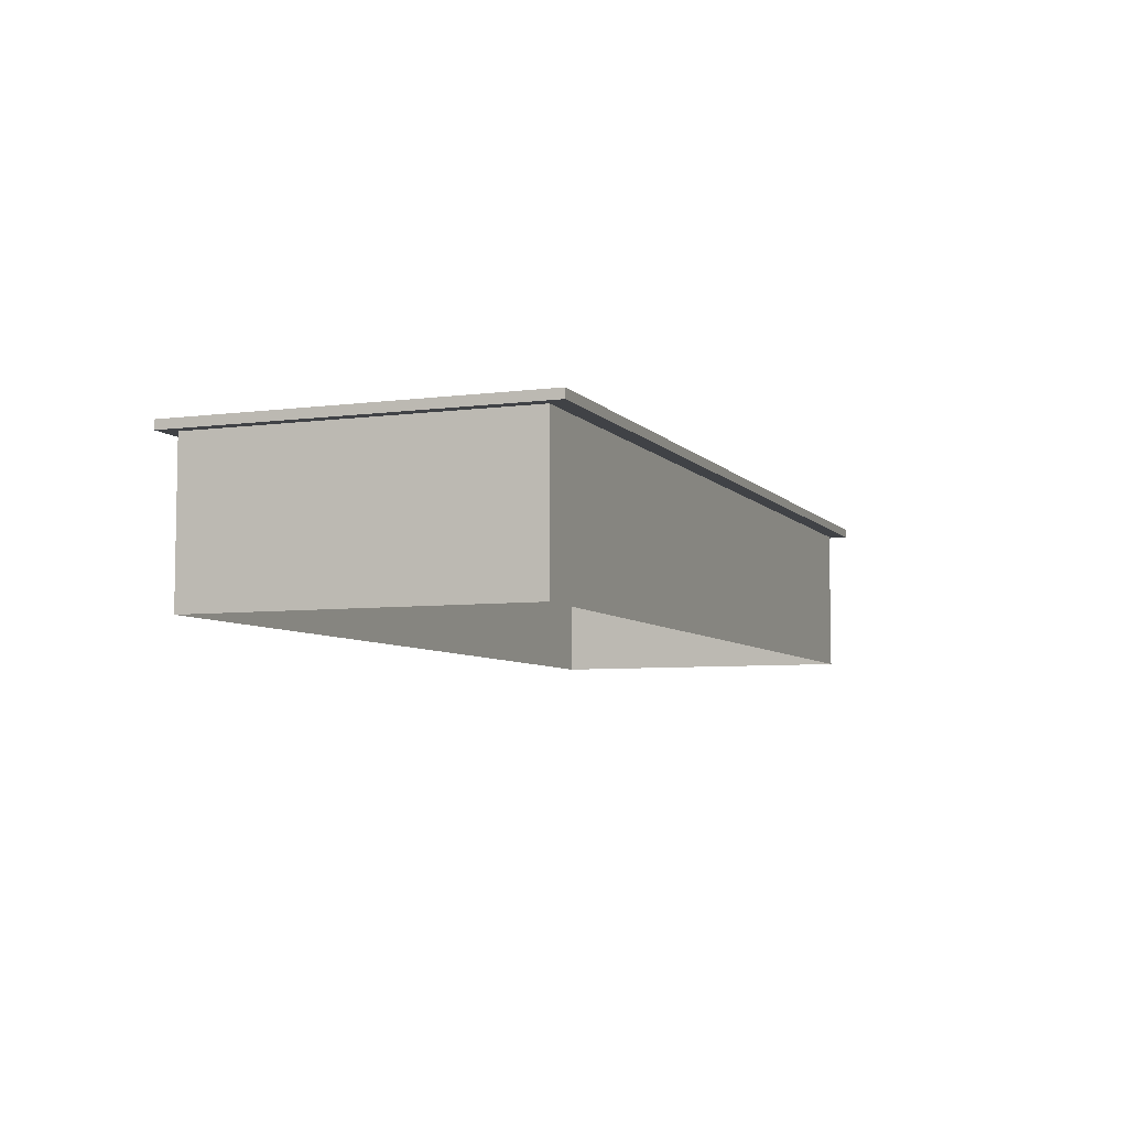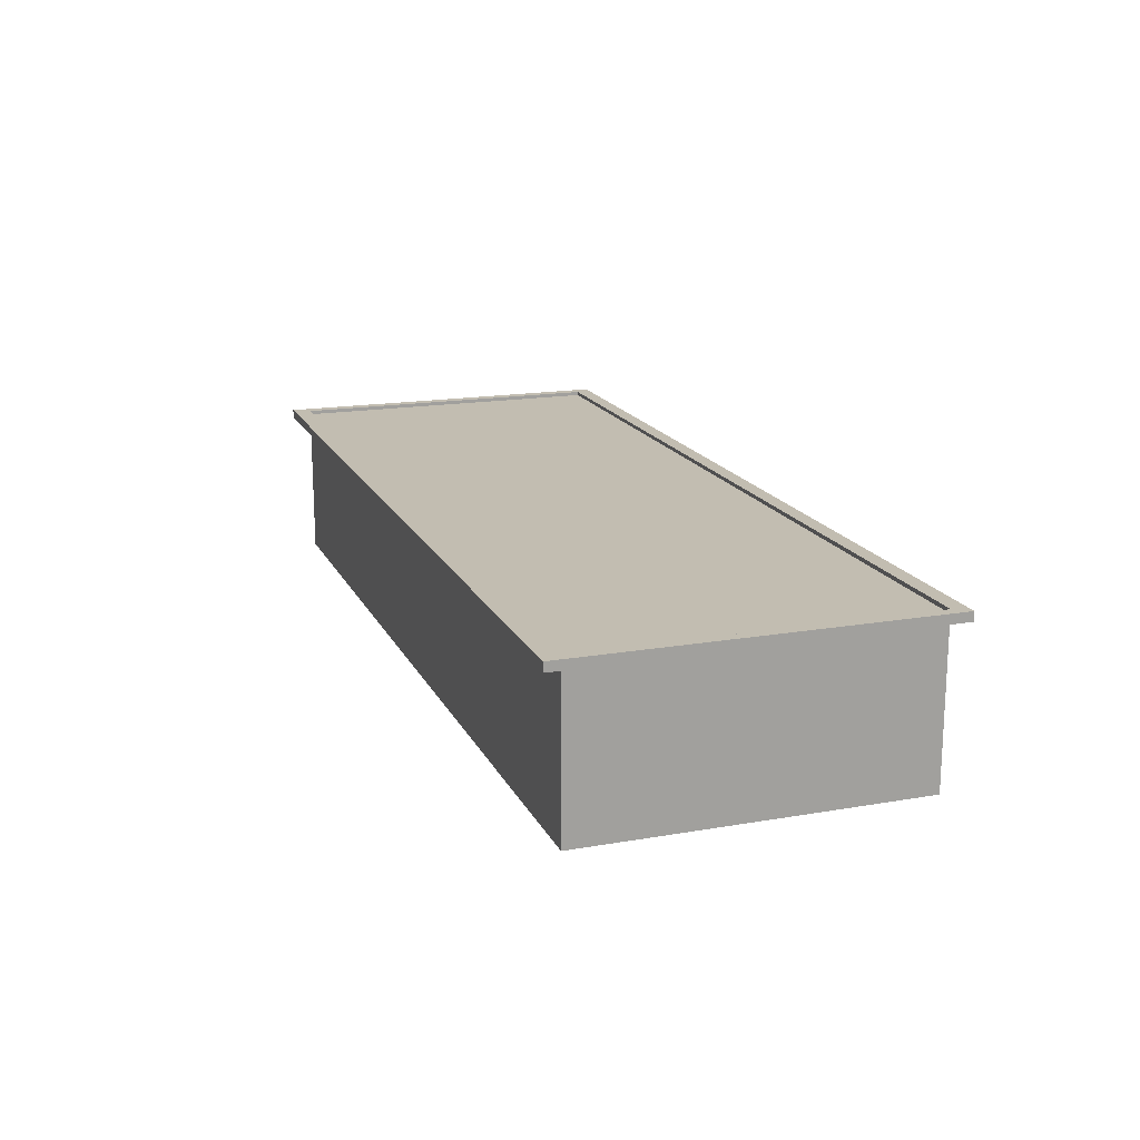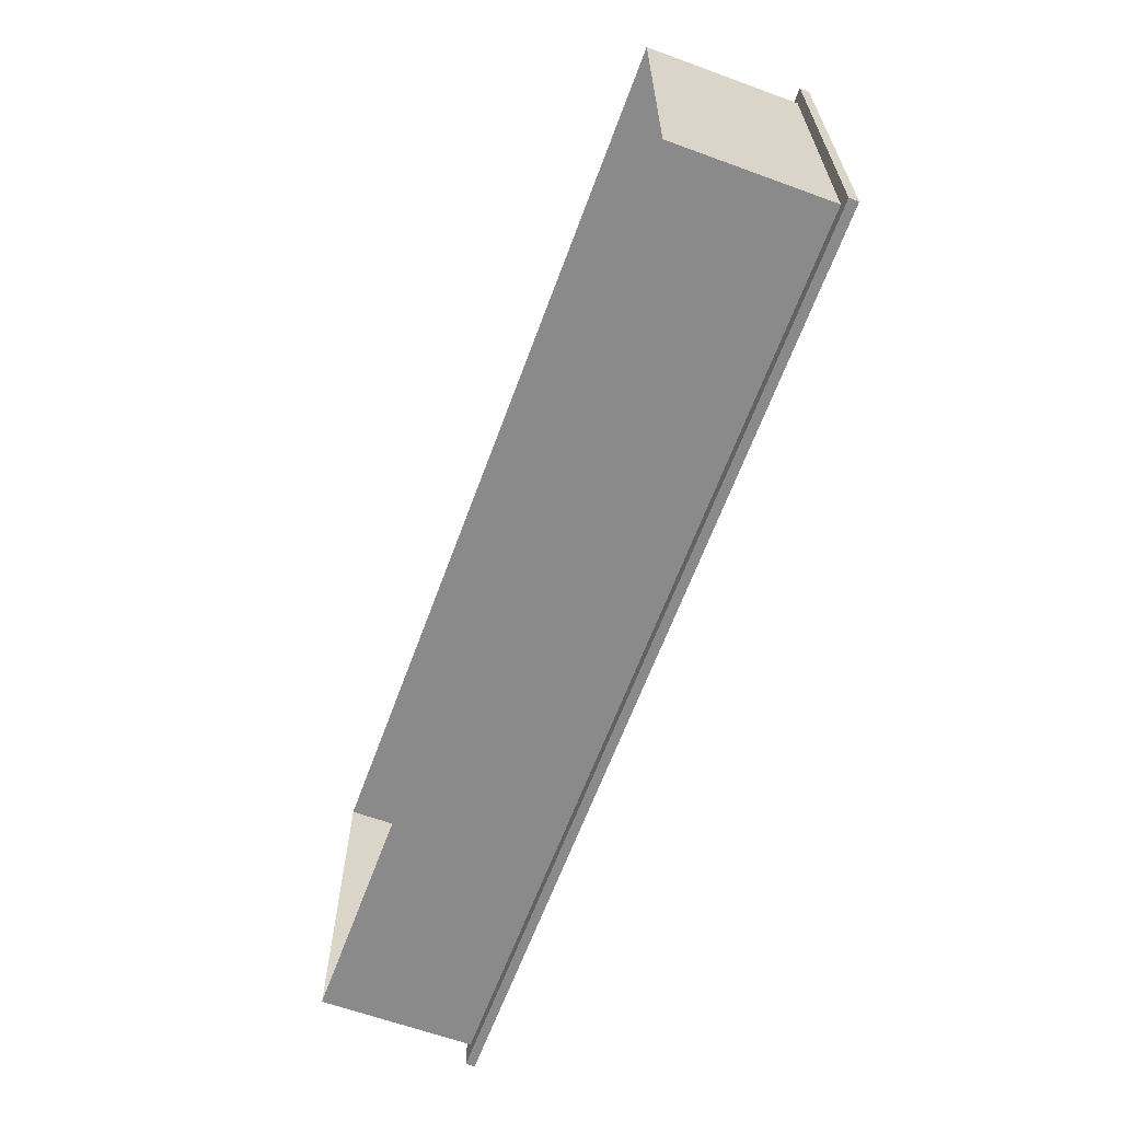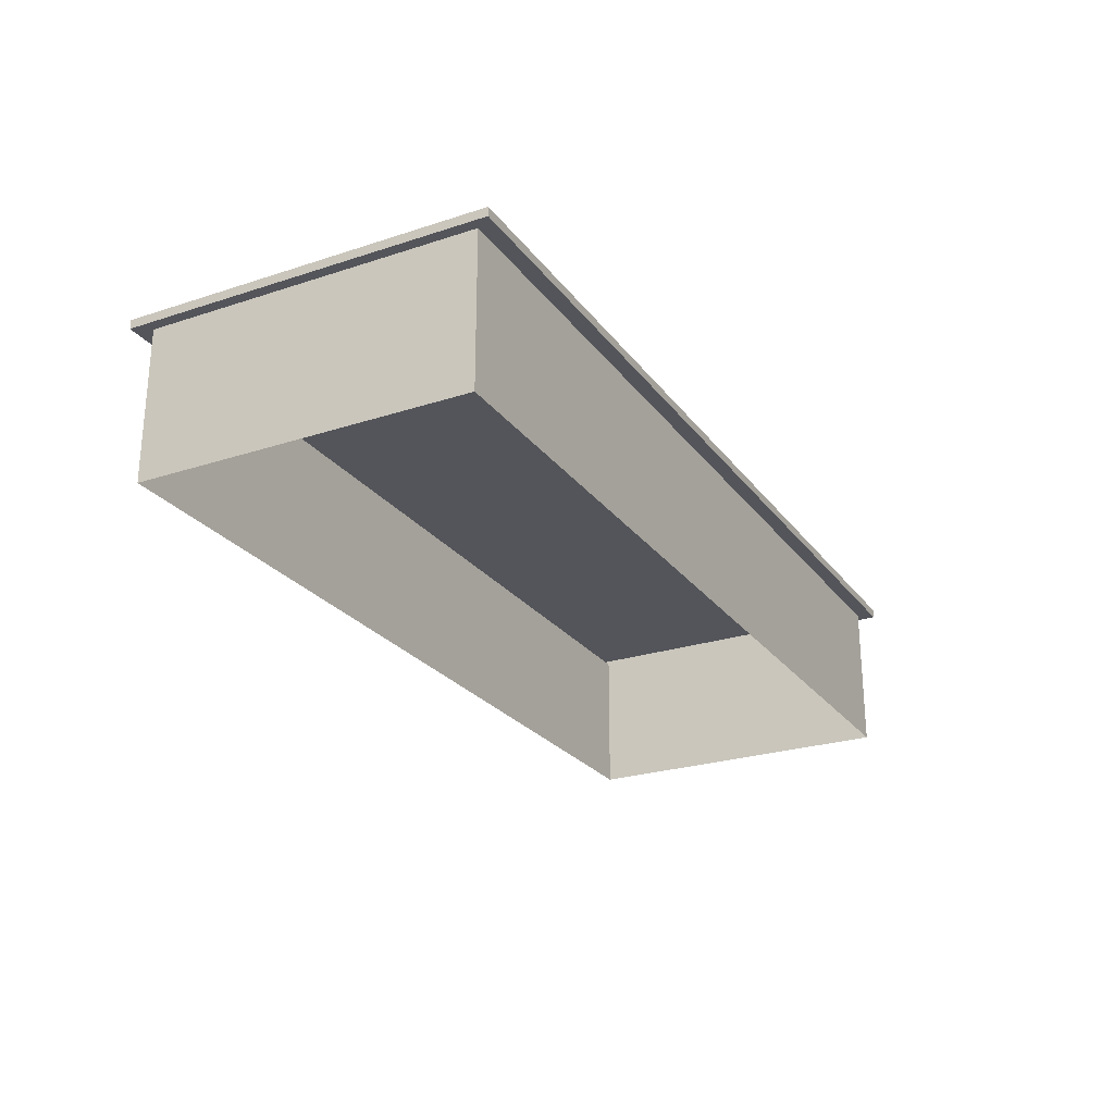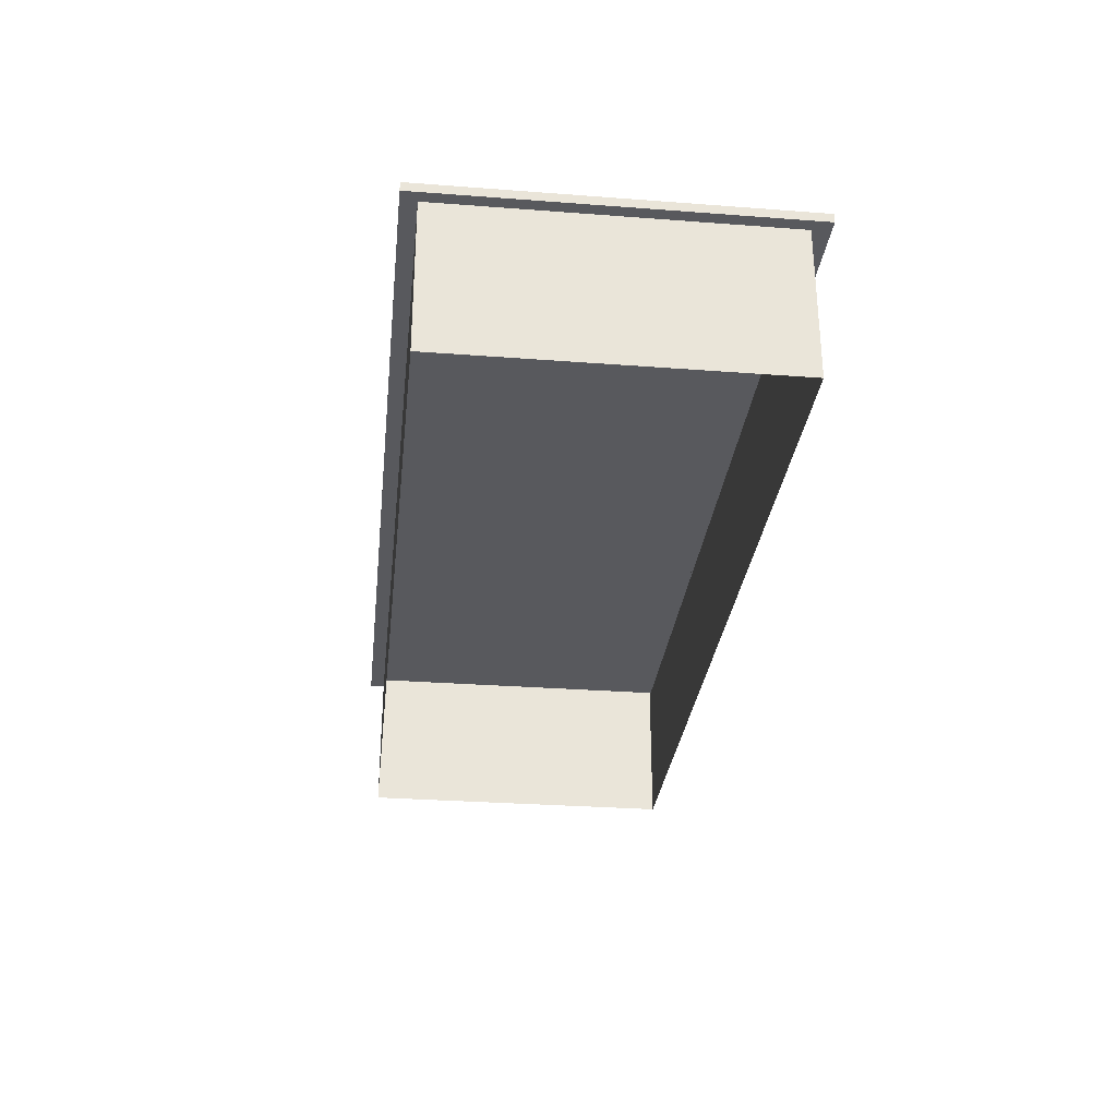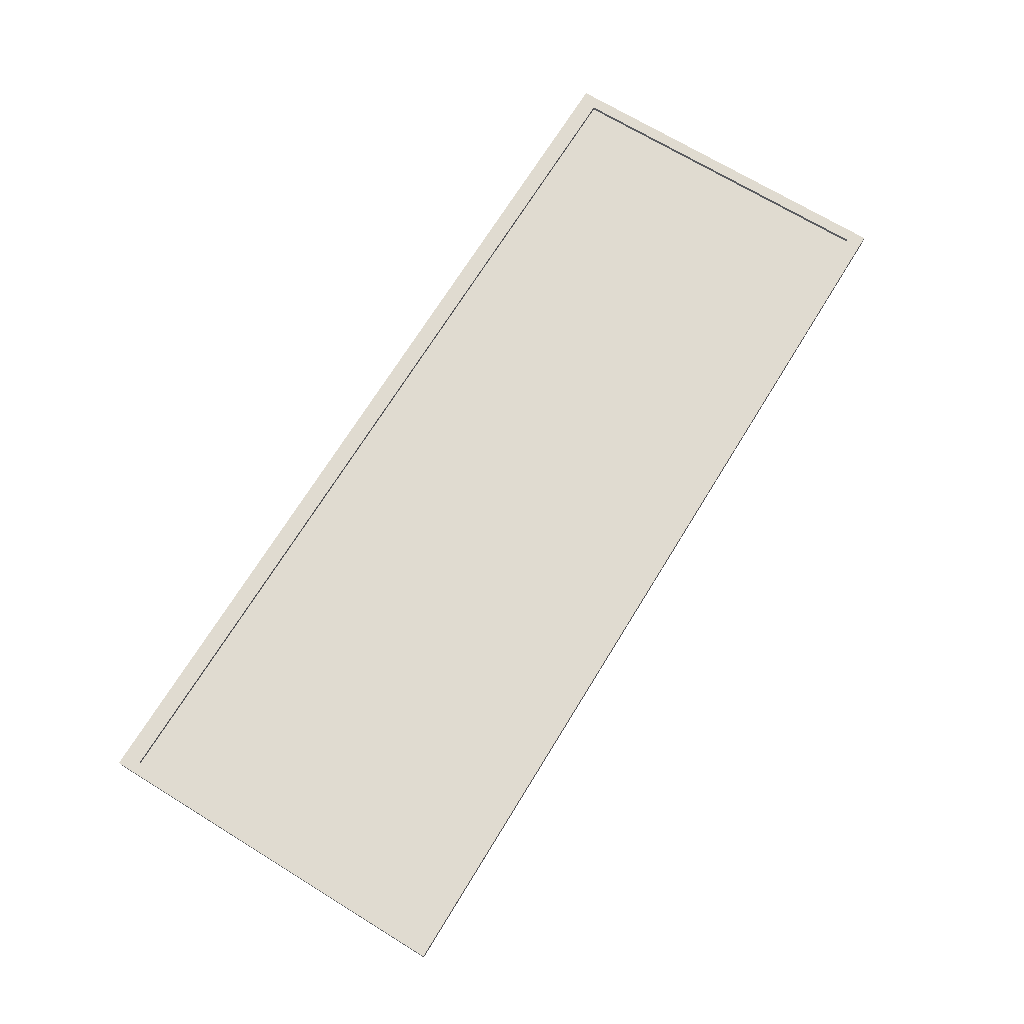
<metadata>
{"format":"obj","ext":"obj","renderer":"f3d","projection":"perspective","resolution":1024,"background":"white","views":[{"elev":-6.2,"azim":-68.6,"up":"+Y"},{"elev":17.0,"azim":70.8,"up":"+Y"},{"elev":-63.6,"azim":69.8,"up":"+Z"},{"elev":-25.0,"azim":117.9,"up":"+Y"},{"elev":-30.0,"azim":-96.3,"up":"+Y"},{"elev":70.0,"azim":121.5,"up":"+Y"}]}
</metadata>
<code>
v  -7.361 15.41 16.93
v  -46.33 14.87 -17.16
v  -14.27 14.87 -17.16
v  -28.1 14.87 16.93
v  -7.361 14.87 16.93
v  -7.361 -0.8059 16.93
v  -28.1 -0.8059 16.93
v  -28.1 -0.8059 -17.16
v  -28.1 14.87 -17.16
v  -46.33 -0.8059 -17.16
v  -46.33 -0.8059 16.93
v  -46.33 14.87 16.93
v  -7.359 14.87 -18.75
v  -7.359 14.87 18.75
v  -28.1 14.87 18.75
v  28.95 14.87 -18.75
v  -47.56 14.87 -18.74
v  -28.1 14.87 -18.75
v  -47.56 14.87 18.75
v  28.95 14.87 18.75
v  -47.56 15.81 18.75
v  -47.56 15.81 -18.74
v  -46.33 15.81 16.93
v  -46.33 15.81 -17.16
v  -28.1 15.81 -18.75
v  -28.1 15.81 -17.16
v  28.95 15.81 -18.75
v  -28.1 15.81 18.75
v  -28.1 15.81 16.93
v  -46.33 15.41 -17.16
v  -28.1 15.41 -17.16
v  -7.361 15.81 -17.16
v  -7.361 15.41 -17.16
v  -46.33 15.41 16.93
v  -28.1 15.41 16.93
v  -21.19 14.87 -17.16
v  -14.27 8.383 -17.16
v  -7.361 14.87 -17.16
v  -7.361 -0.8059 -17.16
v  10.39 -0.8059 -17.16
v  10.39 14.87 -17.16
v  10.39 14.87 16.93
v  10.39 -0.8059 16.93
v  -7.359 15.81 -18.75
v  10.4 14.87 -18.75
v  10.4 14.87 18.75
v  -7.359 15.81 18.75
v  10.39 15.81 16.93
v  10.4 15.81 18.75
v  28.95 15.81 18.75
v  10.39 15.81 -17.16
v  10.4 15.81 -18.75
v  10.39 15.41 -17.16
v  10.39 15.41 16.93
v  -7.361 15.81 16.93
v  -21.19 -0.8059 -17.16
v  -14.27 -0.8059 -17.16
v  -21.19 8.383 -17.16
v  46.47 14.87 16.93
v  46.47 14.87 -17.16
v  46.47 -0.8059 -17.16
v  46.47 -0.8059 16.93
v  47.56 15.81 18.75
v  47.56 15.81 -18.75
v  47.56 14.87 -18.75
v  47.56 14.87 18.75
v  46.47 15.81 16.93
v  46.47 15.81 -17.16
v  46.47 15.41 16.93
v  46.47 15.41 -17.16
v  28.91 15.41 16.93
v  28.91 15.41 -17.16
v  28.91 14.87 -17.16
v  28.91 -0.8059 -17.16
v  28.91 -0.8059 16.93
v  28.91 14.87 16.93
v  28.91 15.81 16.93
v  28.91 15.81 -17.16
g Object198
f 1 33 31 35
f 12 2 10 11
f 58 36 3 37
f 5 4 7 6
f 30 34 35 31
f 9 8 10 2
f 7 4 12 11
f 21 22 17 19
f 19 17 2 12
f 25 44 13 18
f 3 13 38
f 47 28 15 14
f 14 15 4 5
f 22 25 18 17
f 17 18 9 2
f 28 21 19 15
f 15 19 12 4
f 21 23 24 22
f 26 25 22 24
f 25 26 32 44
f 47 55 29 28
f 28 29 23 21
f 24 23 34 30
f 30 31 26 24
f 32 26 31 33
f 29 55 1 35
f 23 29 35 34
f 36 58 56 8
f 3 39 57 37
f 36 18 13
f 3 36 13
f 8 9 36
f 3 38 39
f 36 9 18
f 33 1 54 53
f 53 54 71 72
f 39 38 41 40
f 40 41 73 74
f 5 6 43 42
f 42 43 75 76
f 13 44 52 45
f 45 52 27 16
f 38 13 45 41
f 41 45 16 73
f 47 14 46 49
f 49 46 20 50
f 5 42 46 14
f 42 76 20 46
f 49 48 55 47
f 48 49 50 77
f 32 51 52 44
f 27 52 51 78
f 53 51 32 33
f 72 78 51 53
f 1 55 48 54
f 54 48 77 71
f 57 56 58 37
f 60 59 62 61
f 64 63 66 65
f 65 66 59 60
f 67 63 64 68
f 70 69 67 68
f 69 70 72 71
f 60 61 74 73
f 62 59 76 75
f 64 65 16 27
f 60 73 16 65
f 66 63 50 20
f 66 20 76 59
f 63 67 77 50
f 78 68 64 27
f 78 72 70 68
f 67 69 71 77

</code>
